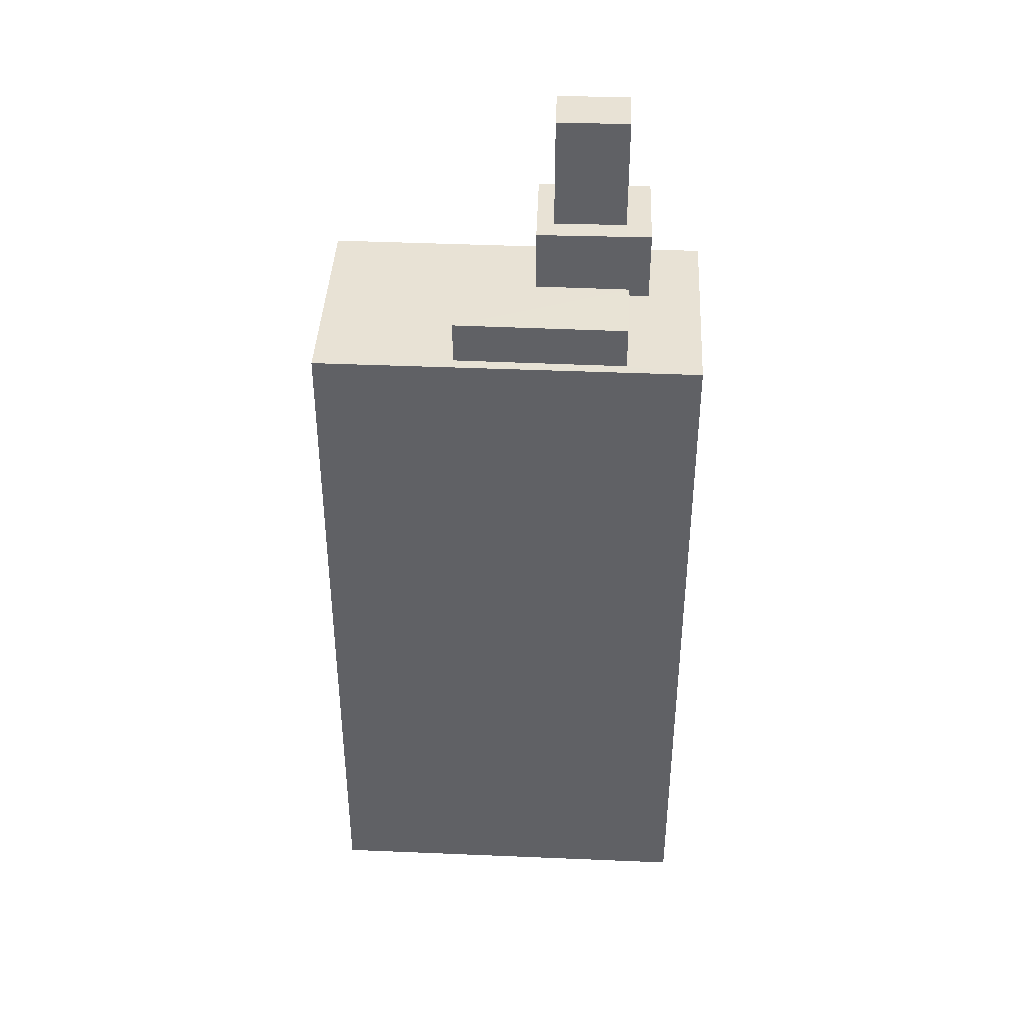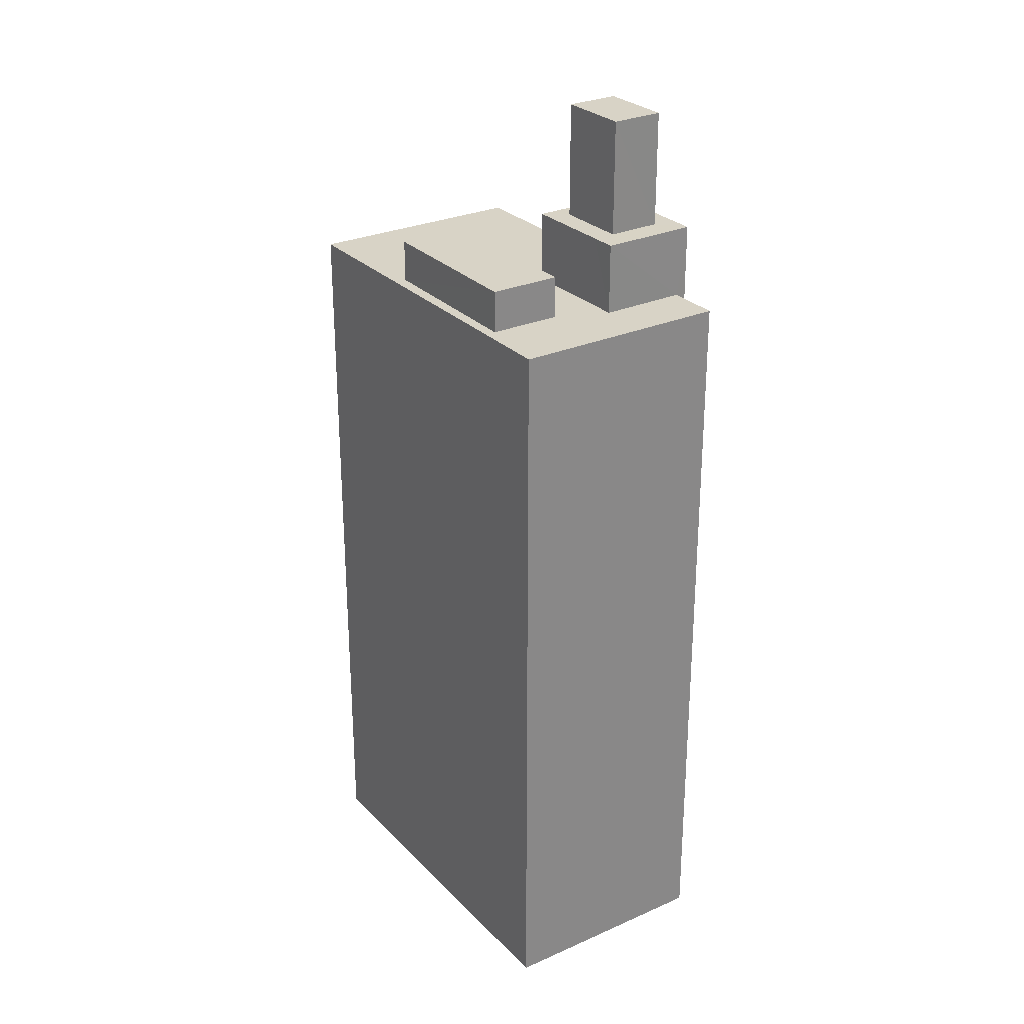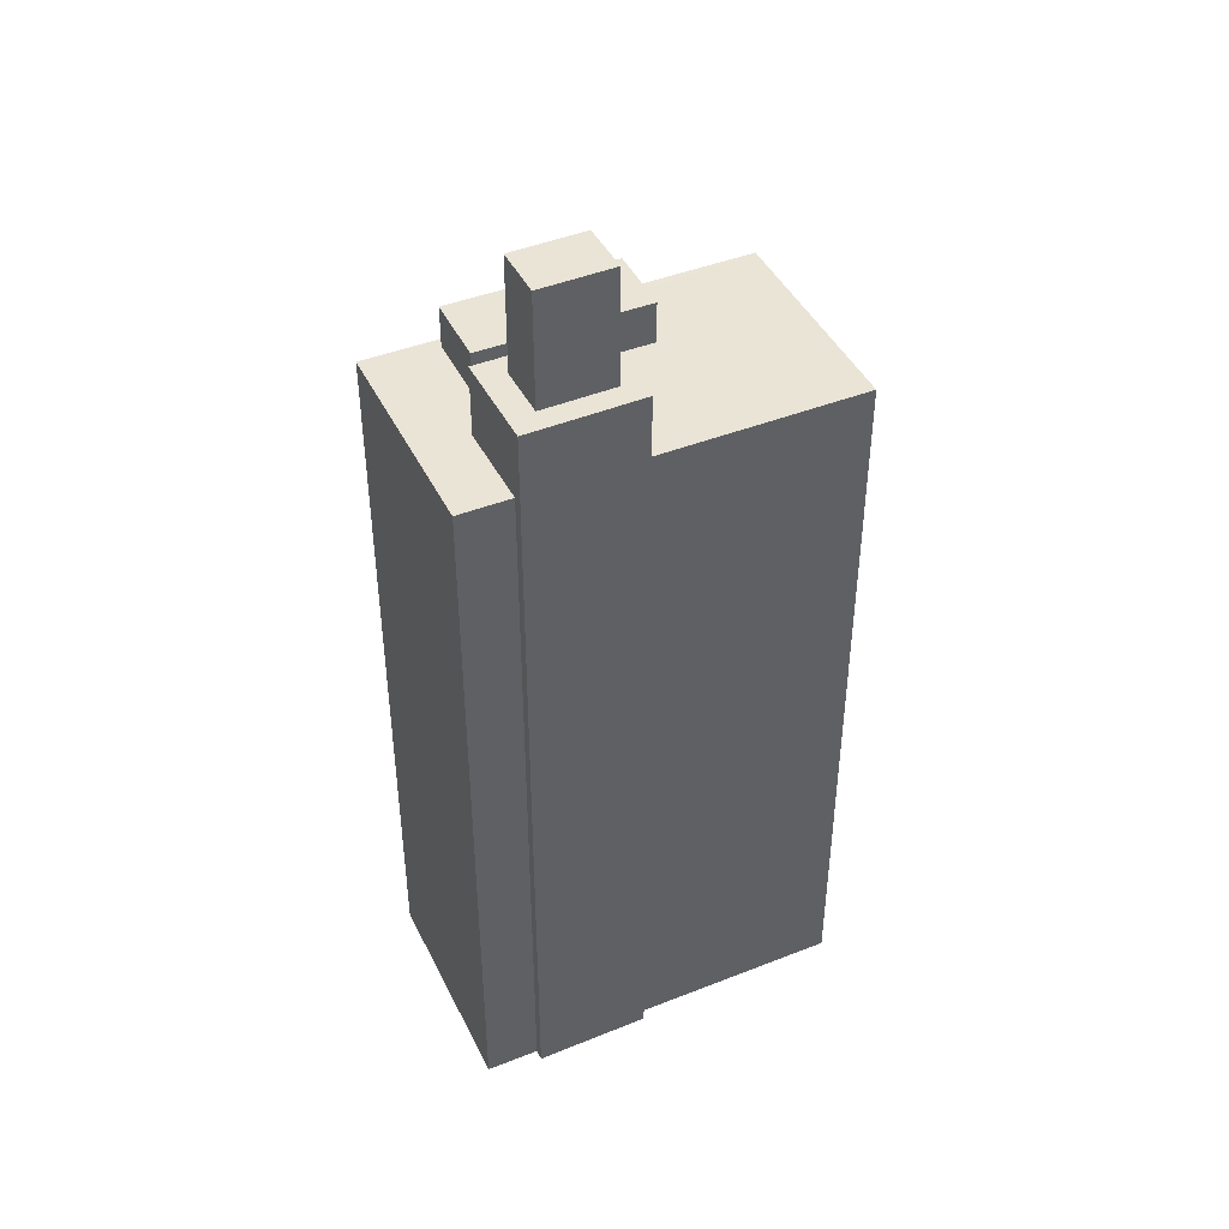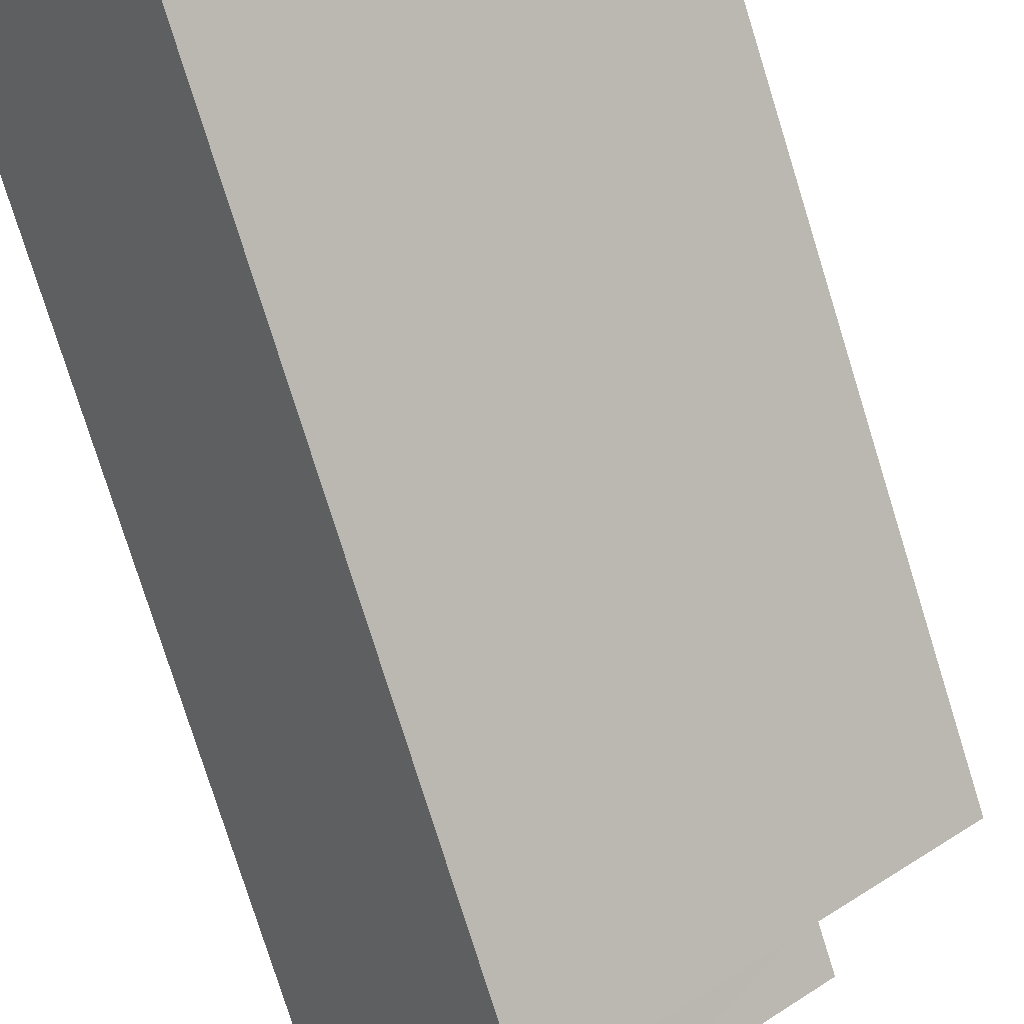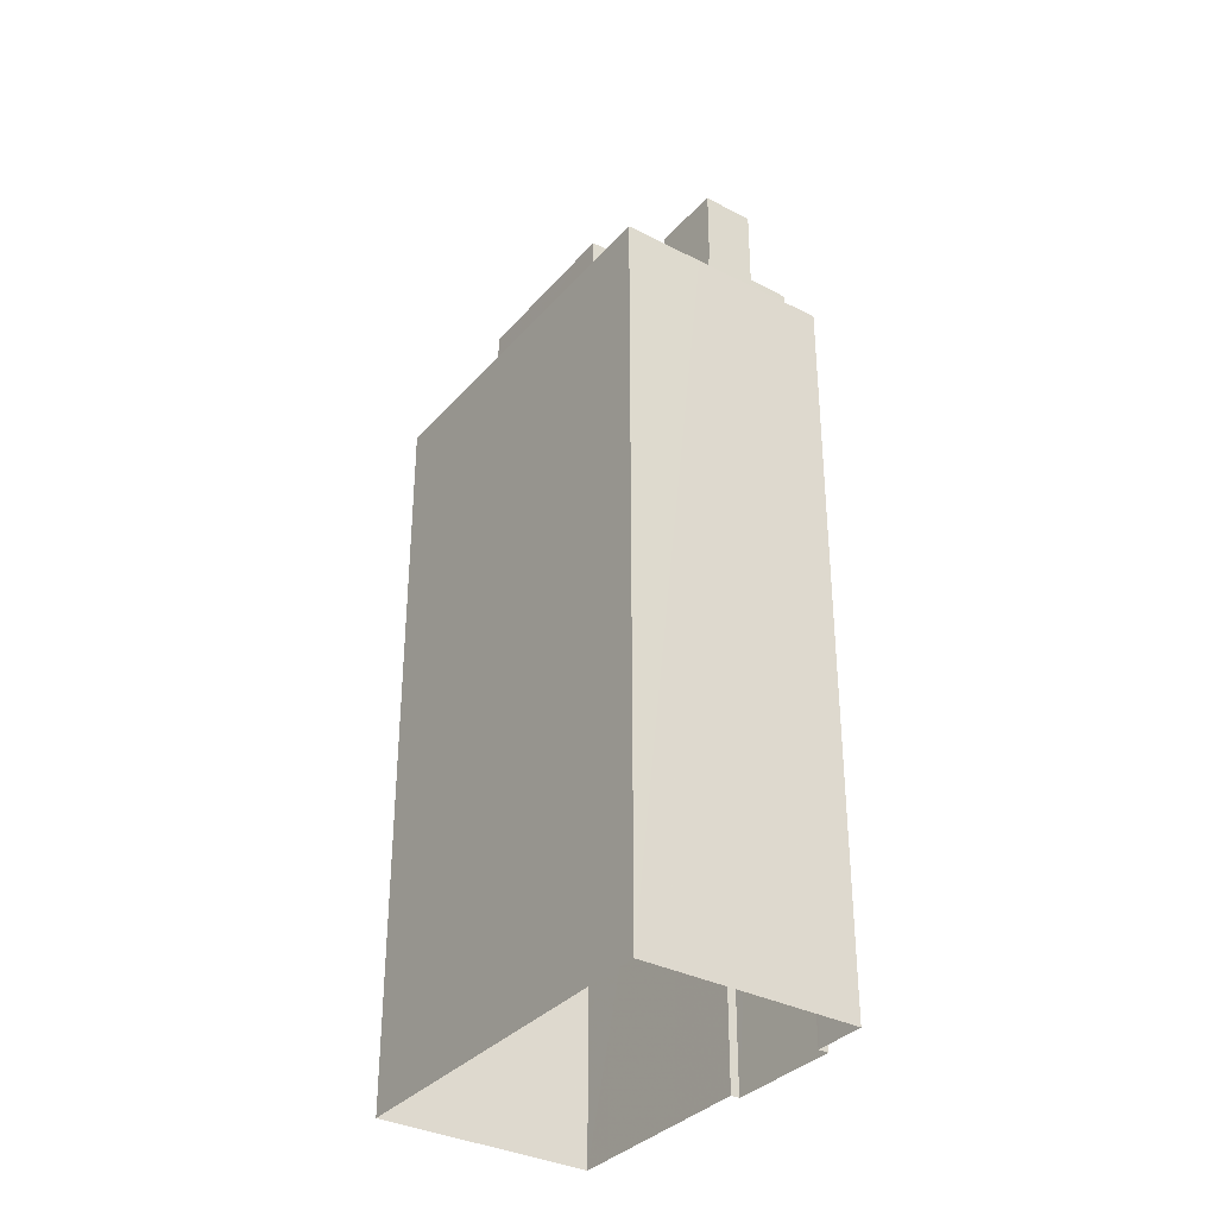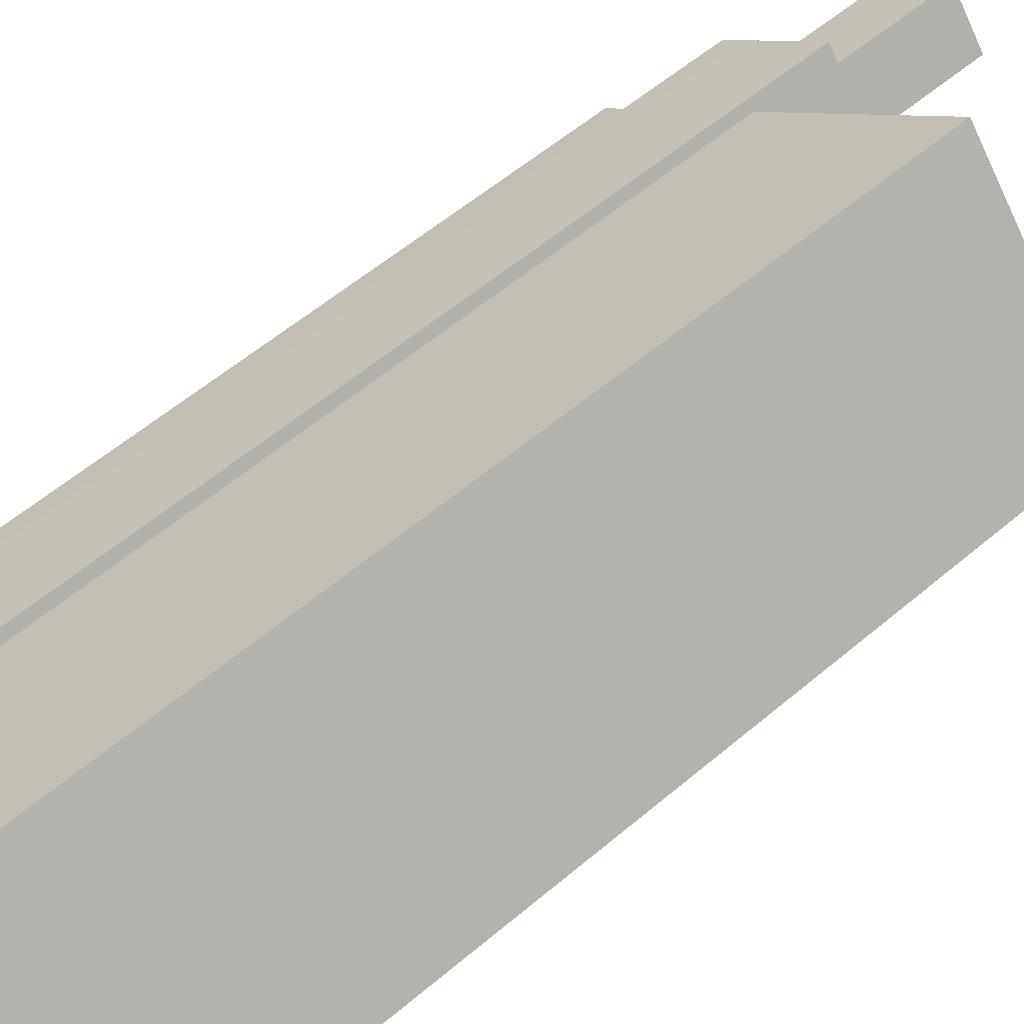
<metadata>
{"format":"obj","ext":"obj","renderer":"f3d","projection":"perspective","resolution":1024,"background":"white","views":[{"elev":40.8,"azim":-36.5,"up":"+Z"},{"elev":27.8,"azim":16.6,"up":"+Z"},{"elev":43.7,"azim":115.7,"up":"+Z"},{"elev":-76.6,"azim":-162.8,"up":"+Y"},{"elev":-34.3,"azim":15.8,"up":"+Z"},{"elev":55.2,"azim":-132.1,"up":"+Y"}]}
</metadata>
<code>
v -5746 -3.643e+04 2.246
v -5746 -3.643e+04 2.245
v -5753 -3.643e+04 2.247
v -5750 -3.643e+04 2.248
v -5744 -3.643e+04 2.246
v -5743 -3.643e+04 2.245
v -5746 -3.643e+04 2.246
v -5744 -3.643e+04 2.246
v -5747 -3.643e+04 20.12
v -5747 -3.643e+04 20.12
v -5746 -3.643e+04 20.12
v -5746 -3.643e+04 20.12
v -5746 -3.643e+04 20.12
v -5744 -3.643e+04 20.12
v -5746 -3.643e+04 20.12
v -5745 -3.643e+04 20.12
v -5744 -3.643e+04 20.12
v -5745 -3.643e+04 20.12
v -5745 -3.643e+04 18.57
v -5743 -3.643e+04 18.57
v -5744 -3.643e+04 18.57
v -5745 -3.643e+04 18.57
v -5750 -3.643e+04 18.57
v -5752 -3.643e+04 18.57
v -5749 -3.643e+04 18.57
v -5746 -3.643e+04 18.57
v -5746 -3.643e+04 18.57
v -5747 -3.643e+04 18.57
v -5747 -3.643e+04 18.57
v -5746 -3.643e+04 18.57
v -5750 -3.643e+04 18.57
v -5753 -3.643e+04 18.57
v -5750 -3.643e+04 19.49
v -5747 -3.643e+04 19.49
v -5746 -3.643e+04 19.49
v -5749 -3.643e+04 19.49
v -5745 -3.643e+04 22.64
v -5747 -3.643e+04 22.64
v -5746 -3.643e+04 22.64
v -5746 -3.643e+04 22.64
f 1 2 3
f 3 4 1
f 5 6 2
f 7 8 1
f 8 5 1
f 1 5 2
f 9 10 11
f 10 9 12
f 12 13 14
f 11 15 9
f 14 13 16
f 9 13 12
f 17 16 18
f 11 18 15
f 17 14 16
f 18 16 15
f 19 20 21
f 20 19 22
f 23 24 25
f 26 23 25
f 27 22 19
f 26 25 28
f 28 25 27
f 28 27 19
f 29 30 22
f 30 31 32
f 32 31 24
f 24 31 25
f 22 27 29
f 30 29 31
f 33 34 35
f 36 33 35
f 37 38 39
f 37 40 38
f 7 26 12
f 12 26 10
f 7 1 26
f 10 26 28
f 14 8 7
f 7 12 14
f 17 8 14
f 5 8 21
f 8 17 21
f 21 18 19
f 21 17 18
f 18 11 19
f 19 11 28
f 11 10 28
f 30 32 3
f 2 30 3
f 3 24 4
f 4 24 23
f 32 24 3
f 5 20 6
f 5 21 20
f 26 4 23
f 26 1 4
f 6 22 2
f 2 22 30
f 20 22 6
f 27 35 34
f 29 27 34
f 31 34 33
f 31 29 34
f 25 33 36
f 25 31 33
f 25 36 35
f 27 25 35
f 9 39 38
f 9 15 39
f 13 38 40
f 13 9 38
f 13 40 37
f 16 13 37
f 16 37 39
f 15 16 39

</code>
